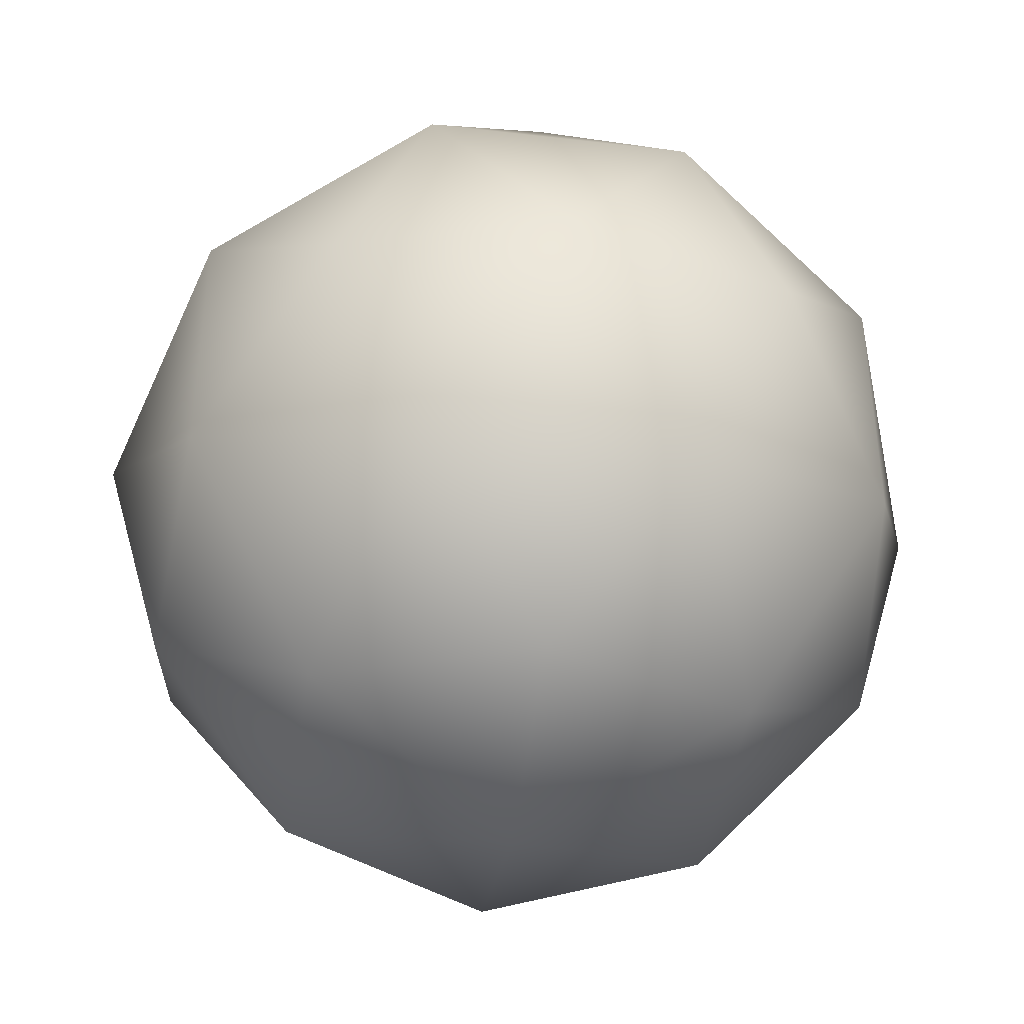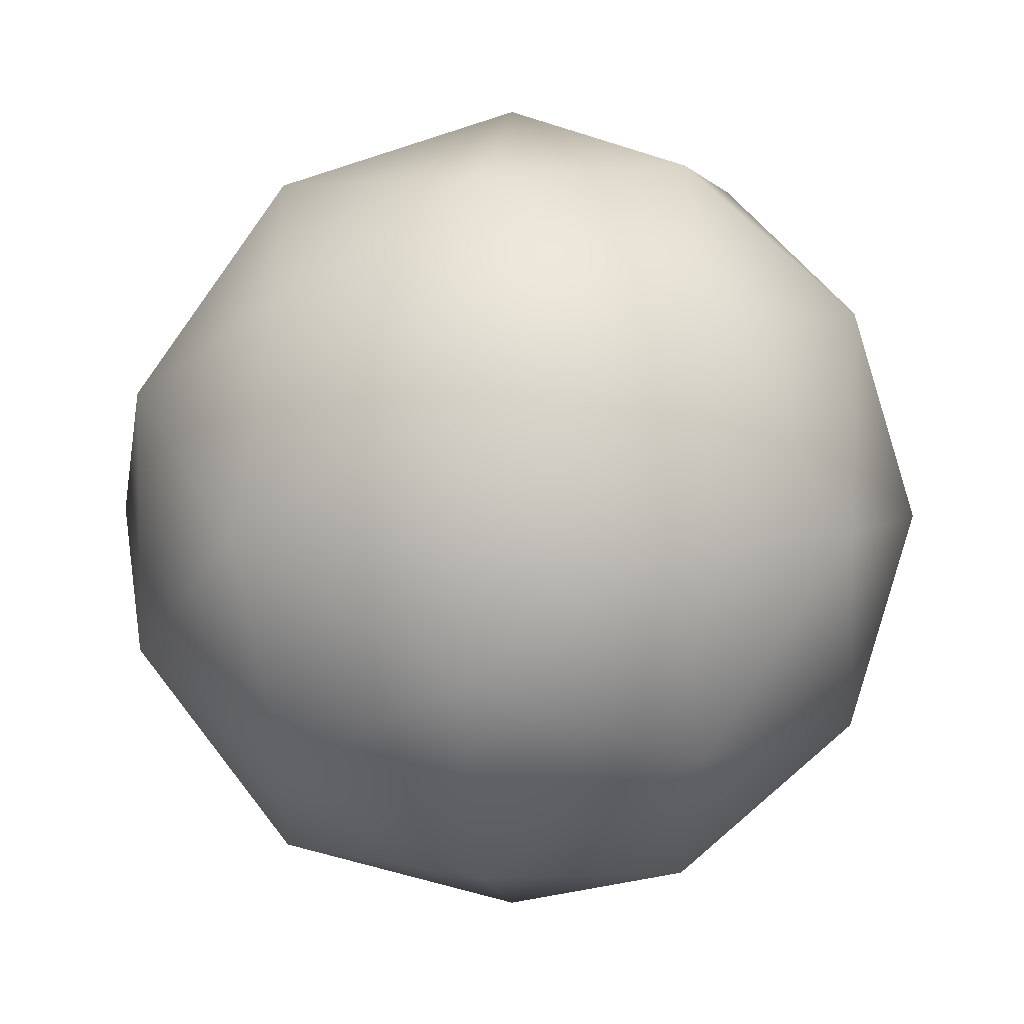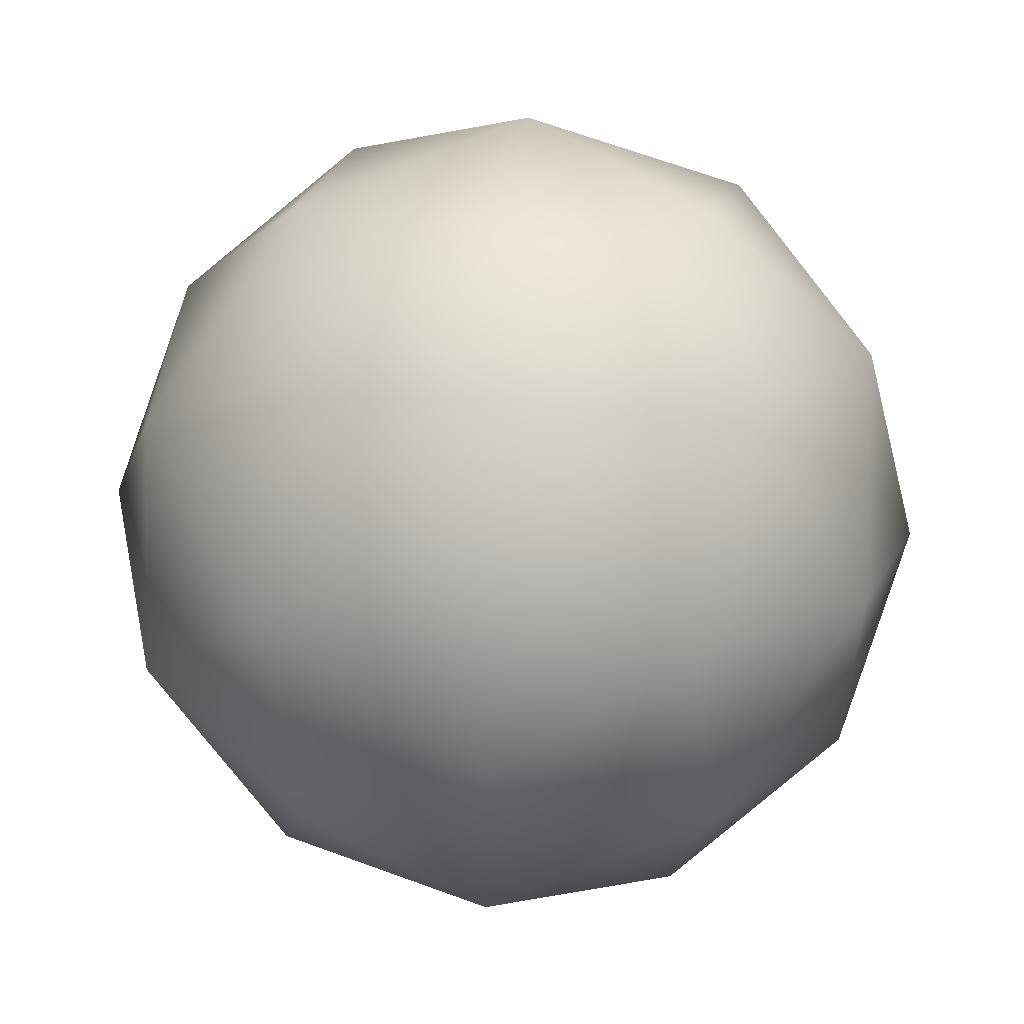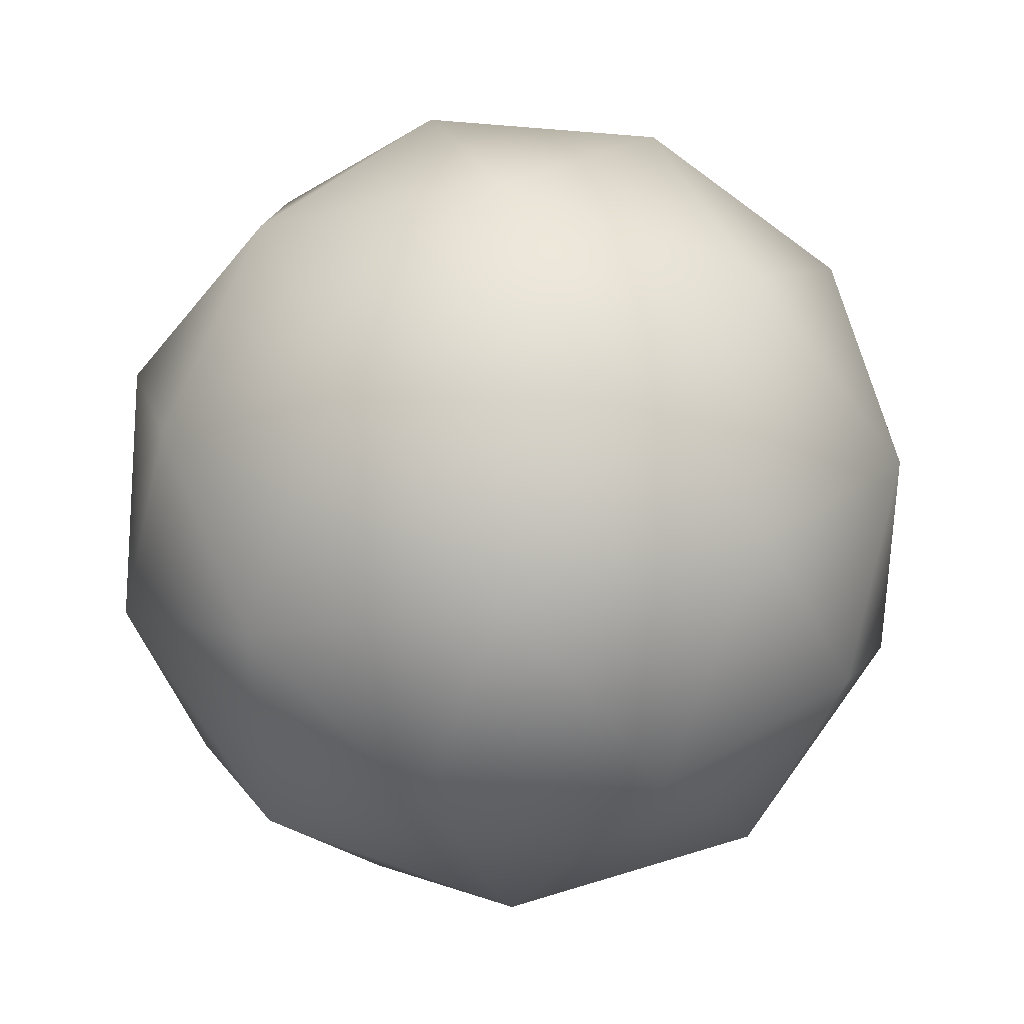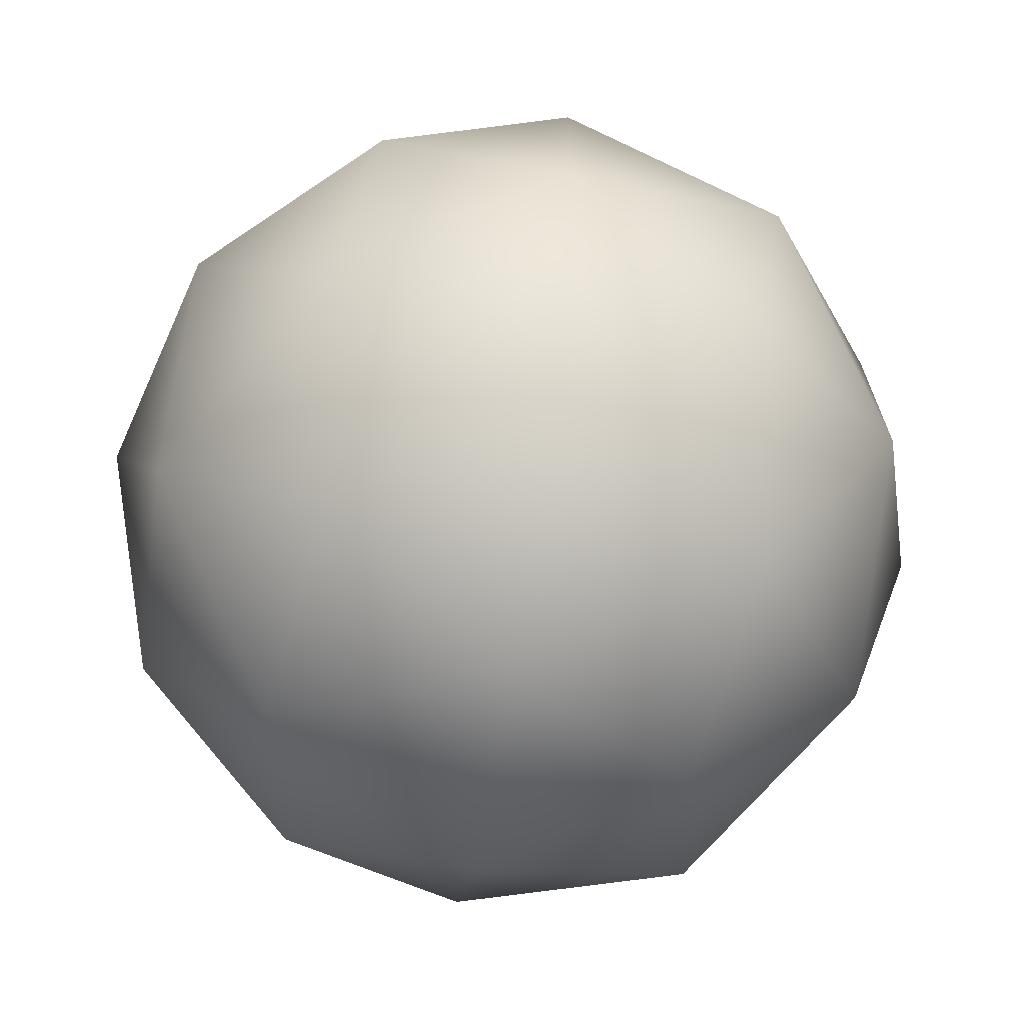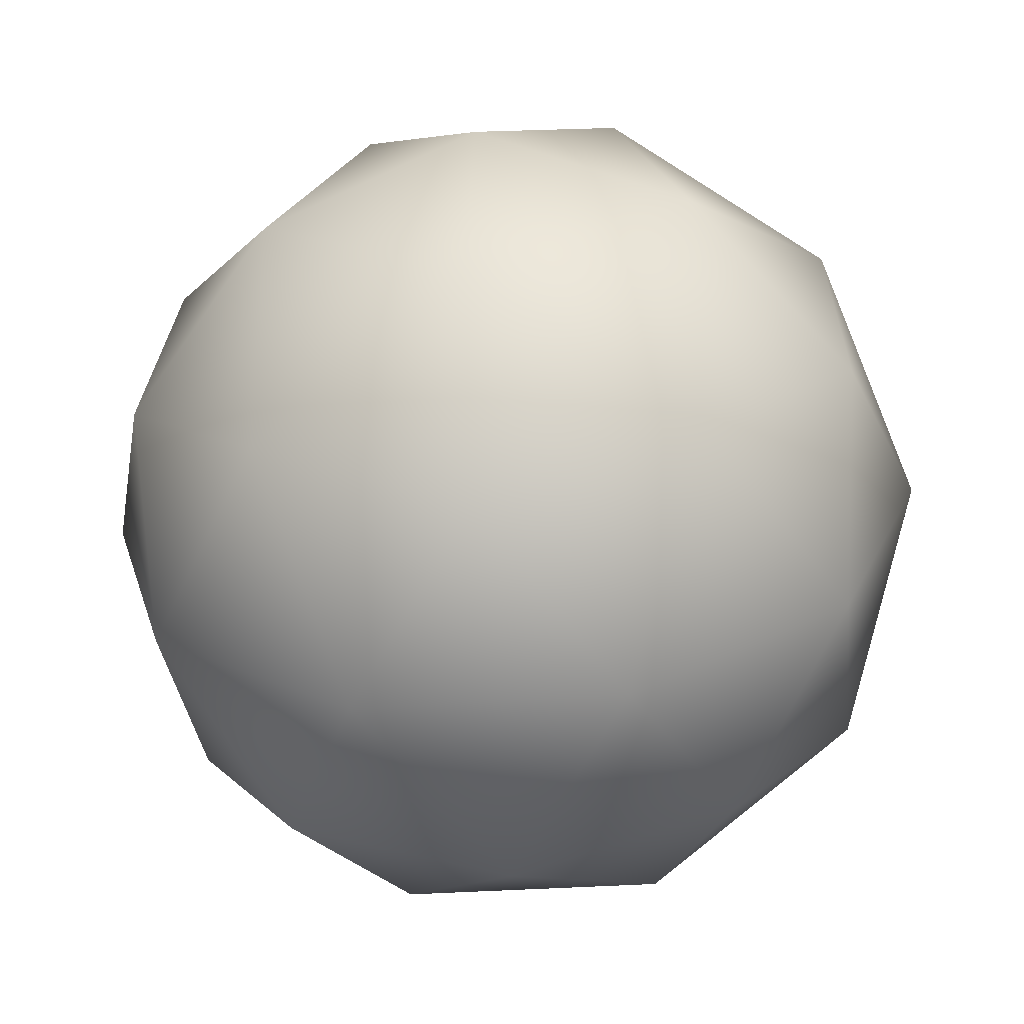
<metadata>
{"format":"obj","ext":"obj","renderer":"f3d","projection":"perspective","resolution":1024,"background":"white","views":[{"elev":-41.3,"azim":81.9,"up":"+Y"},{"elev":4.5,"azim":128.8,"up":"+Z"},{"elev":54.5,"azim":-117.9,"up":"+Z"},{"elev":-18.3,"azim":22.2,"up":"+Z"},{"elev":-69.5,"azim":-40.2,"up":"+Y"},{"elev":-32.3,"azim":5.9,"up":"+Y"}]}
</metadata>
<code>
g default
v 0.809 -0.5 0.309
v 0.809 -0.5 -0.309
v 1 0 -0
v 0.809 0.5 -0.309
v 0.809 0.5 0.309
v 0.5 -0.309 -0.809
v -0 0 -1
v 0.5 0.309 -0.809
v 0.309 0.809 -0.5
v 0.309 -0.809 -0.5
v 0.5 -0.309 0.809
v 0.5 0.309 0.809
v -0 0 1
v 0.309 -0.809 0.5
v 0.309 0.809 0.5
v -0.809 -0.5 -0.309
v -0.809 -0.5 0.309
v -1 0 -0
v -0.809 0.5 0.309
v -0.809 0.5 -0.309
v -0.5 0.309 0.809
v -0.5 -0.309 0.809
v -0.309 -0.809 0.5
v -0.309 0.809 0.5
v -0.5 -0.309 -0.809
v -0.5 0.309 -0.809
v -0.309 0.809 -0.5
v -0.309 -0.809 -0.5
v -0 -1 -0
v -0 1 -0
v 0.8507 0 -0.5257
v -0.8507 -0 0.5257
v 0.8507 0 0.5257
v -0 0.5257 -0.8507
v 0.5257 -0.8507 -0
v 0.5257 0.8507 -0
v -0 -0.5257 0.8507
v -0.8507 0 -0.5257
v -0.5257 -0.8507 -0
v -0.5257 0.8507 -0
v -0 0.5257 0.8507
v -0 -0.5257 -0.8507
g pSolid2
f 2 31 3
f 17 32 18
f 5 33 3
f 7 34 8
f 1 35 2
f 5 36 15
f 13 37 11
f 20 38 18
f 17 39 23
f 19 40 20
f 13 41 21
f 22 13 21
f 13 11 12
f 7 42 25
f 26 7 25
f 8 6 7
f 22 17 23
f 18 16 17
f 16 25 28
f 28 10 29
f 6 2 10
f 3 1 2
f 14 1 11
f 14 23 29
f 12 5 15
f 3 4 5
f 4 8 9
f 9 27 30
f 26 20 27
f 18 19 20
f 21 24 19
f 24 15 30
f 8 4 31
f 31 4 3
f 6 31 2
f 8 31 6
f 21 19 32
f 32 19 18
f 22 32 17
f 21 32 22
f 11 1 33
f 33 1 3
f 12 33 5
f 11 33 12
f 27 9 34
f 34 9 8
f 26 34 7
f 27 34 26
f 29 10 35
f 35 10 2
f 14 35 1
f 29 35 14
f 9 30 36
f 36 30 15
f 4 36 5
f 9 36 4
f 23 14 37
f 37 14 11
f 22 37 13
f 23 37 22
f 25 16 38
f 38 16 18
f 26 38 20
f 25 38 26
f 28 29 39
f 39 29 23
f 16 39 17
f 28 39 16
f 30 27 40
f 40 27 20
f 24 40 19
f 30 40 24
f 15 24 41
f 41 24 21
f 12 41 13
f 15 41 12
f 10 28 42
f 42 28 25
f 6 42 7
f 10 42 6

</code>
